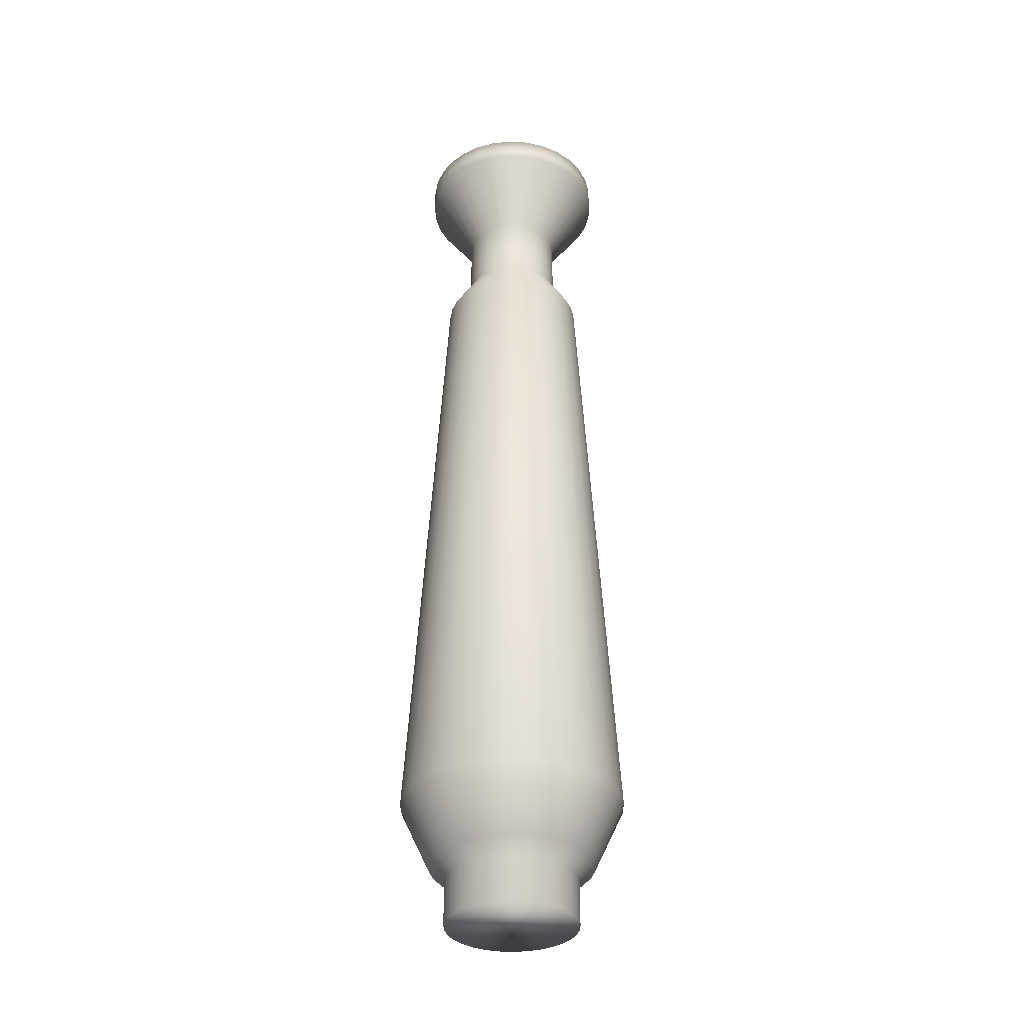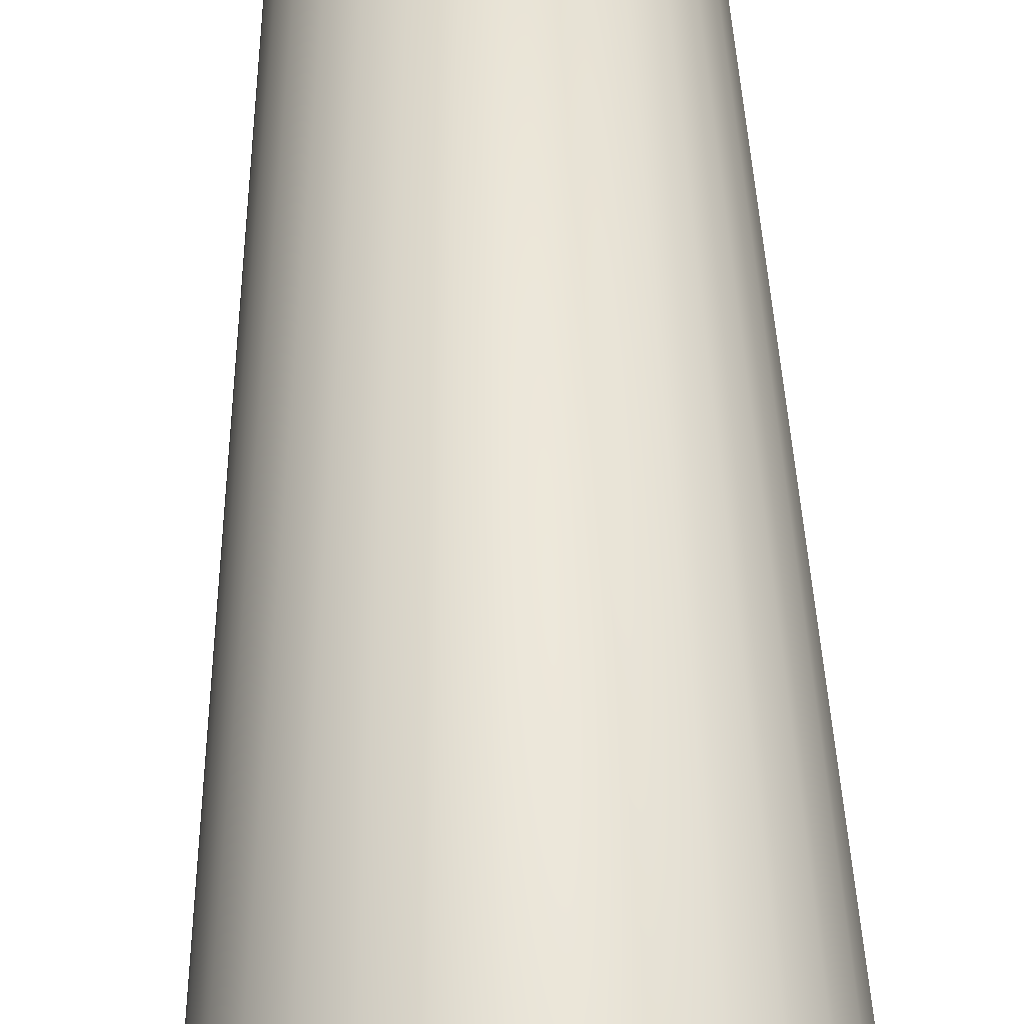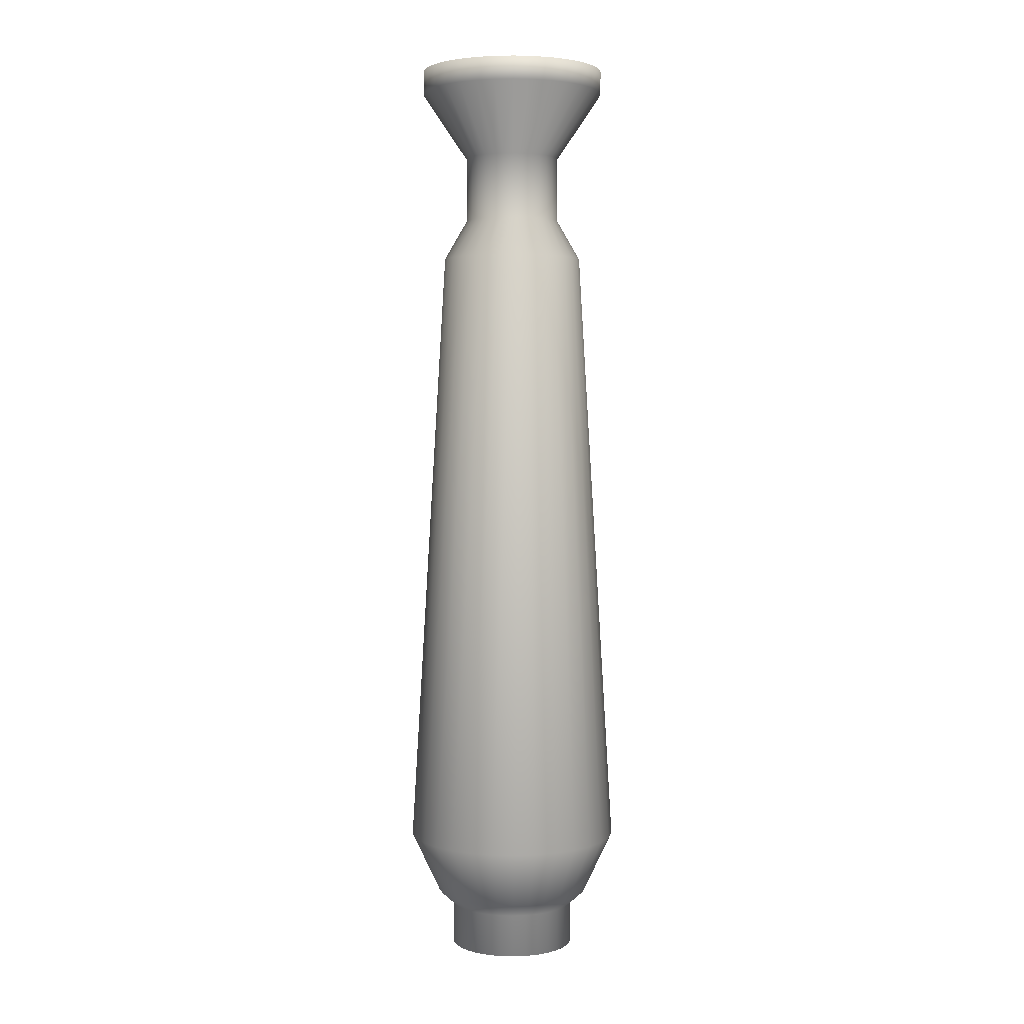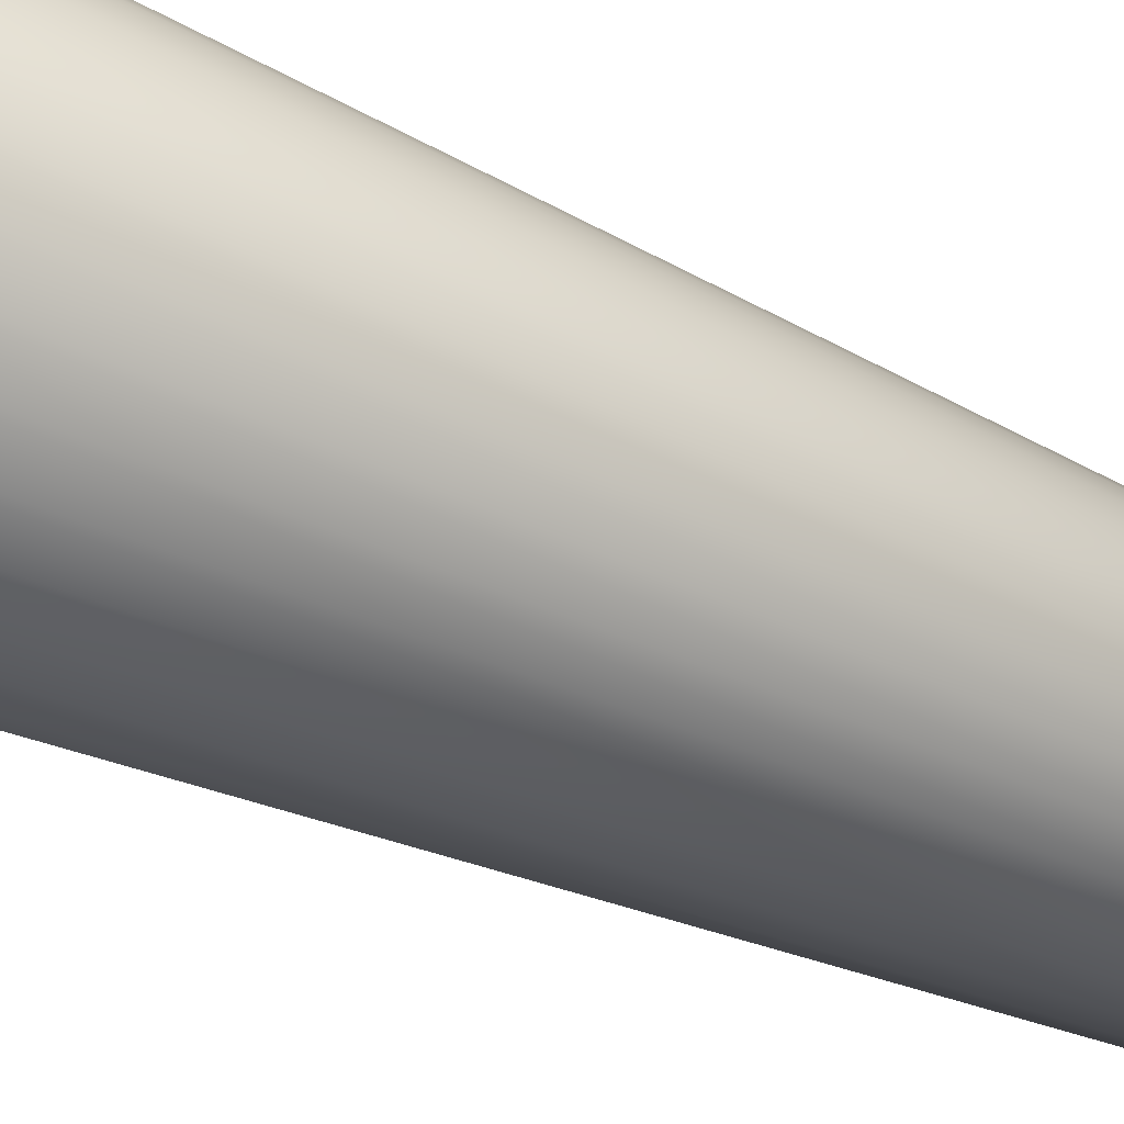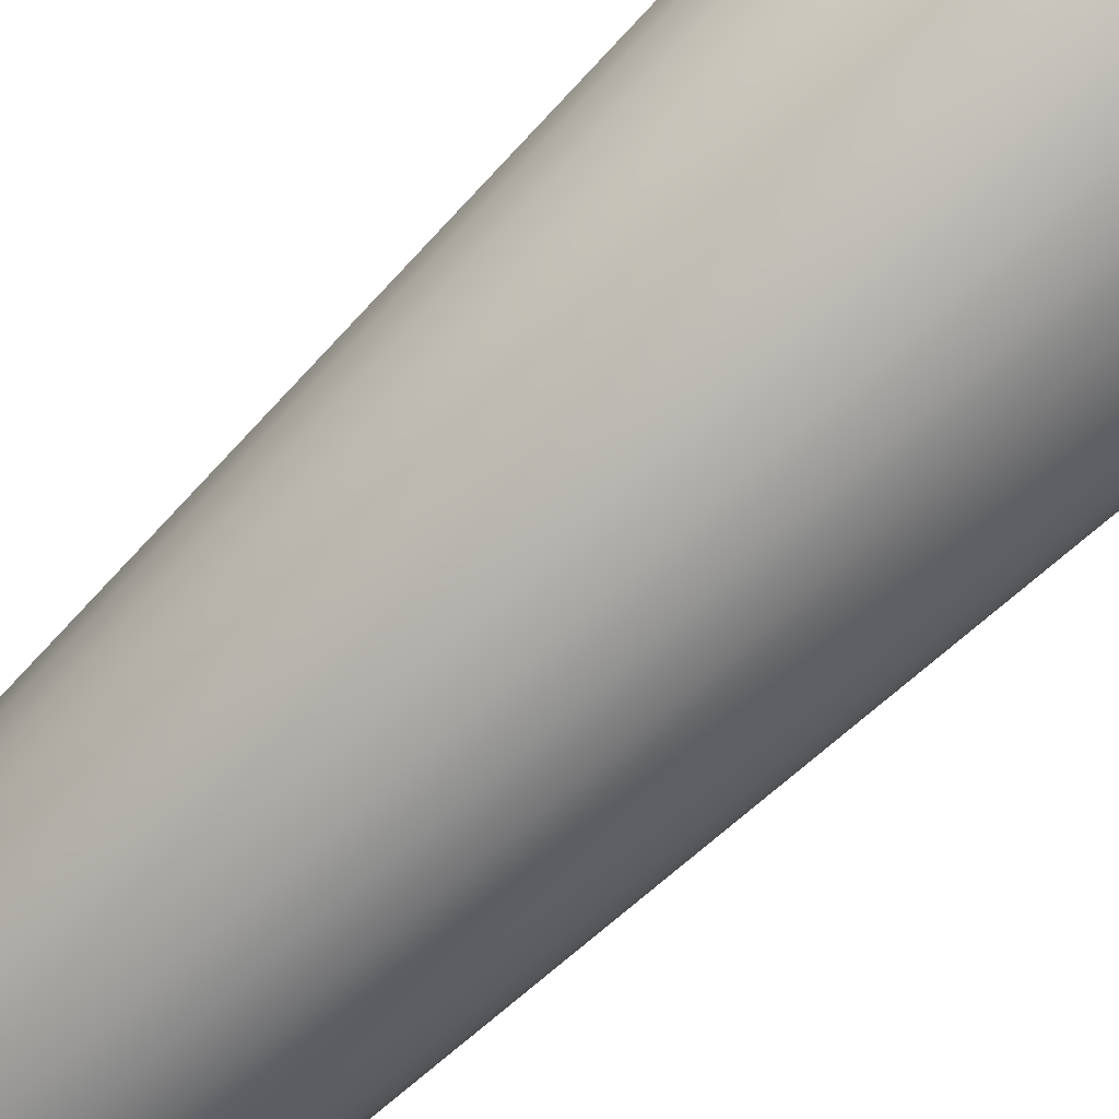
<metadata>
{"format":"obj","ext":"obj","renderer":"f3d","projection":"perspective","resolution":1024,"background":"white","views":[{"elev":-34.4,"azim":-16.5,"up":"+Y"},{"elev":52.8,"azim":-1.5,"up":"+Z"},{"elev":3.4,"azim":-42.9,"up":"+Y"},{"elev":-34.7,"azim":56.1,"up":"+Z"},{"elev":-77.4,"azim":-46.4,"up":"+Z"}]}
</metadata>
<code>
g Vase_3
v 5.601 0.6331 1.19
v 5.231 0.6331 2.329
v 4.632 0.6331 3.366
v 3.831 0.6331 4.255
v 2.863 0.6331 4.959
v 1.769 0.6331 5.446
v 0.5985 0.6331 5.694
v -0.5985 0.6331 5.694
v -1.769 0.6331 5.446
v -2.863 0.6331 4.959
v -3.831 0.6331 4.255
v -4.632 0.6331 3.366
v -5.231 0.6331 2.329
v -5.601 0.6331 1.19
v -5.726 0.6331 0
v -5.601 0.6331 -1.19
v -5.231 0.6331 -2.329
v -4.632 0.6331 -3.366
v -3.831 0.6331 -4.255
v -2.863 0.6331 -4.959
v -1.769 0.6331 -5.446
v -0.5985 0.6331 -5.694
v 0.5985 0.6331 -5.694
v 1.769 0.6331 -5.446
v 2.863 0.6331 -4.959
v 3.831 0.6331 -4.255
v 4.632 0.6331 -3.366
v 5.231 0.6331 -2.329
v 5.601 0.6331 -1.19
v 5.726 0.6331 0
v 5.601 4.537 -1.19
v 5.726 4.537 0
v 5.231 4.537 -2.329
v 4.632 4.537 -3.366
v 3.831 4.537 -4.255
v 2.863 4.537 -4.959
v 1.769 4.537 -5.446
v 0.5985 4.537 -5.694
v -0.5985 4.537 -5.694
v -1.769 4.537 -5.446
v -2.863 4.537 -4.959
v -3.831 4.537 -4.255
v -4.632 4.537 -3.366
v -5.231 4.537 -2.329
v -5.601 4.537 -1.19
v -5.726 4.537 0
v -5.601 4.537 1.19
v -5.231 4.537 2.329
v -4.632 4.537 3.366
v -3.831 4.537 4.255
v -2.863 4.537 4.959
v -1.769 4.537 5.446
v -0.5985 4.537 5.694
v 0.5985 4.537 5.694
v 1.769 4.537 5.446
v 2.863 4.537 4.959
v 3.831 4.537 4.255
v 4.632 4.537 3.366
v 5.231 4.537 2.329
v 5.601 4.537 1.19
v 6.951 5.806 -1.478
v 7.106 5.806 0
v 6.492 5.806 -2.89
v 5.749 5.806 -4.177
v 4.755 5.806 -5.281
v 3.553 5.806 -6.154
v 2.196 5.806 -6.758
v 0.7428 5.806 -7.067
v -0.7428 5.806 -7.067
v -2.196 5.806 -6.758
v -3.553 5.806 -6.154
v -4.755 5.806 -5.281
v -5.749 5.806 -4.177
v -6.492 5.806 -2.89
v -6.951 5.806 -1.478
v -7.106 5.806 0
v -6.951 5.806 1.478
v -6.492 5.806 2.89
v -5.749 5.806 4.177
v -4.755 5.806 5.281
v -3.553 5.806 6.154
v -2.196 5.806 6.758
v -0.7428 5.806 7.067
v 0.7428 5.806 7.067
v 2.196 5.806 6.758
v 3.553 5.806 6.154
v 4.755 5.806 5.281
v 5.749 5.806 4.177
v 6.492 5.806 2.89
v 6.951 5.806 1.478
v 6.282 66.68 -1.335
v 6.423 66.68 0
v 9.697 11.34 0
v 9.485 11.34 -2.016
v 5.867 66.68 -2.612
v 8.858 11.34 -3.944
v 5.196 66.68 -3.775
v 7.845 11.34 -5.7
v 4.298 66.68 -4.773
v 6.488 11.34 -7.206
v 3.211 66.68 -5.562
v 4.848 11.34 -8.398
v 1.985 66.68 -6.108
v 2.997 11.34 -9.222
v 0.6714 66.68 -6.388
v 1.014 11.34 -9.644
v -0.6714 66.68 -6.388
v -1.014 11.34 -9.644
v -1.985 66.68 -6.108
v -2.997 11.34 -9.222
v -3.211 66.68 -5.562
v -4.848 11.34 -8.398
v -4.298 66.68 -4.773
v -6.488 11.34 -7.206
v -5.196 66.68 -3.775
v -7.845 11.34 -5.7
v -5.867 66.68 -2.612
v -8.858 11.34 -3.944
v -6.282 66.68 -1.335
v -9.485 11.34 -2.016
v -6.423 66.68 0
v -9.697 11.34 0
v -6.282 66.68 1.335
v -9.485 11.34 2.016
v -5.867 66.68 2.612
v -8.858 11.34 3.944
v -5.196 66.68 3.775
v -7.845 11.34 5.7
v -4.298 66.68 4.773
v -6.488 11.34 7.206
v -3.211 66.68 5.562
v -4.848 11.34 8.398
v -1.985 66.68 6.108
v -2.997 11.34 9.222
v -0.6714 66.68 6.388
v -1.014 11.34 9.644
v 0.6714 66.68 6.388
v 1.014 11.34 9.644
v 1.985 66.68 6.108
v 2.997 11.34 9.222
v 3.211 66.68 5.562
v 4.848 11.34 8.398
v 4.298 66.68 4.773
v 6.488 11.34 7.206
v 5.196 66.68 3.775
v 7.845 11.34 5.7
v 5.867 66.68 2.612
v 8.858 11.34 3.944
v 6.282 66.68 1.335
v 9.485 11.34 2.016
v 4.234 70.31 -0.9
v 4.329 70.31 0
v 3.954 70.31 -1.761
v 3.502 70.31 -2.544
v 2.897 70.31 -3.217
v 2.164 70.31 -3.749
v 1.338 70.31 -4.117
v 0.4525 70.31 -4.305
v -0.4525 70.31 -4.305
v -1.338 70.31 -4.117
v -2.164 70.31 -3.749
v -2.897 70.31 -3.217
v -3.502 70.31 -2.544
v -3.954 70.31 -1.761
v -4.234 70.31 -0.9
v -4.329 70.31 0
v -4.234 70.31 0.9
v -3.954 70.31 1.761
v -3.502 70.31 2.544
v -2.897 70.31 3.217
v -2.164 70.31 3.749
v -1.338 70.31 4.117
v -0.4525 70.31 4.305
v 0.4525 70.31 4.305
v 1.338 70.31 4.117
v 2.164 70.31 3.749
v 2.897 70.31 3.217
v 3.502 70.31 2.544
v 3.954 70.31 1.761
v 4.234 70.31 0.9
v 4.234 76.21 -0.9
v 4.329 76.21 0
v 3.954 76.21 -1.761
v 3.502 76.21 -2.544
v 2.897 76.21 -3.217
v 2.164 76.21 -3.749
v 1.338 76.21 -4.117
v 0.4525 76.21 -4.305
v -0.4525 76.21 -4.305
v -1.338 76.21 -4.117
v -2.164 76.21 -3.749
v -2.897 76.21 -3.217
v -3.502 76.21 -2.544
v -3.954 76.21 -1.761
v -4.234 76.21 -0.9
v -4.329 76.21 0
v -4.234 76.21 0.9
v -3.954 76.21 1.761
v -3.502 76.21 2.544
v -2.897 76.21 3.217
v -2.164 76.21 3.749
v -1.338 76.21 4.117
v -0.4525 76.21 4.305
v 0.4525 76.21 4.305
v 1.338 76.21 4.117
v 2.164 76.21 3.749
v 2.897 76.21 3.217
v 3.502 76.21 2.544
v 3.954 76.21 1.761
v 4.234 76.21 0.9
v 8.24 82.27 -1.752
v 8.424 82.27 0
v 7.696 82.27 -3.426
v 6.815 82.27 -4.952
v 5.637 82.27 -6.26
v 4.212 82.27 -7.296
v 2.603 82.27 -8.012
v 0.8806 82.27 -8.378
v -0.8806 82.27 -8.378
v -2.603 82.27 -8.012
v -4.212 82.27 -7.296
v -5.637 82.27 -6.26
v -6.815 82.27 -4.952
v -7.696 82.27 -3.426
v -8.24 82.27 -1.752
v -8.424 82.27 0
v -8.24 82.27 1.752
v -7.696 82.27 3.426
v -6.815 82.27 4.952
v -5.637 82.27 6.26
v -4.212 82.27 7.296
v -2.603 82.27 8.012
v -0.8806 82.27 8.378
v 0.8806 82.27 8.378
v 2.603 82.27 8.012
v 4.212 82.27 7.296
v 5.637 82.27 6.26
v 6.815 82.27 4.952
v 7.696 82.27 3.426
v 8.24 82.27 1.752
v 8.24 84.36 -1.752
v 8.424 84.36 0
v 7.696 84.36 -3.426
v 6.815 84.36 -4.952
v 5.637 84.36 -6.26
v 4.212 84.36 -7.296
v 2.603 84.36 -8.012
v 0.8806 84.36 -8.378
v -0.8806 84.36 -8.378
v -2.603 84.36 -8.012
v -4.212 84.36 -7.296
v -5.637 84.36 -6.26
v -6.815 84.36 -4.952
v -7.696 84.36 -3.426
v -8.24 84.36 -1.752
v -8.424 84.36 0
v -8.24 84.36 1.752
v -7.696 84.36 3.426
v -6.815 84.36 4.952
v -5.637 84.36 6.26
v -4.212 84.36 7.296
v -2.603 84.36 8.012
v -0.8806 84.36 8.378
v 0.8806 84.36 8.378
v 2.603 84.36 8.012
v 4.212 84.36 7.296
v 5.637 84.36 6.26
v 6.815 84.36 4.952
v 7.696 84.36 3.426
v 8.24 84.36 1.752
v 6.068 84.36 -1.29
v 6.204 84.36 0
v 5.667 84.36 -2.523
v 5.019 84.36 -3.646
v 4.151 84.36 -4.61
v 3.102 84.36 -5.372
v 1.917 84.36 -5.9
v 0.6484 84.36 -6.17
v -0.6484 84.36 -6.17
v -1.917 84.36 -5.9
v -3.102 84.36 -5.372
v -4.151 84.36 -4.61
v -5.019 84.36 -3.646
v -5.667 84.36 -2.523
v -6.068 84.36 -1.29
v -6.204 84.36 0
v -6.068 84.36 1.29
v -5.667 84.36 2.523
v -5.019 84.36 3.646
v -4.151 84.36 4.61
v -3.102 84.36 5.372
v -1.917 84.36 5.9
v -0.6484 84.36 6.17
v 0.6484 84.36 6.17
v 1.917 84.36 5.9
v 3.102 84.36 5.372
v 4.151 84.36 4.61
v 5.019 84.36 3.646
v 5.667 84.36 2.523
v 6.068 84.36 1.29
f 1 2 3 4 5 6 7 8 9 10 11 12 13 14 15 16 17 18 19 20 21 22 23 24 25 26 27 28 29 30
f 30 29 31 32
f 29 28 33 31
f 28 27 34 33
f 27 26 35 34
f 26 25 36 35
f 25 24 37 36
f 24 23 38 37
f 23 22 39 38
f 22 21 40 39
f 21 20 41 40
f 20 19 42 41
f 19 18 43 42
f 18 17 44 43
f 17 16 45 44
f 16 15 46 45
f 15 14 47 46
f 14 13 48 47
f 13 12 49 48
f 12 11 50 49
f 11 10 51 50
f 10 9 52 51
f 9 8 53 52
f 8 7 54 53
f 7 6 55 54
f 6 5 56 55
f 5 4 57 56
f 4 3 58 57
f 3 2 59 58
f 2 1 60 59
f 1 30 32 60
f 32 31 61 62
f 31 33 63 61
f 33 34 64 63
f 34 35 65 64
f 35 36 66 65
f 36 37 67 66
f 37 38 68 67
f 38 39 69 68
f 39 40 70 69
f 40 41 71 70
f 41 42 72 71
f 42 43 73 72
f 43 44 74 73
f 44 45 75 74
f 45 46 76 75
f 46 47 77 76
f 47 48 78 77
f 48 49 79 78
f 49 50 80 79
f 50 51 81 80
f 51 52 82 81
f 52 53 83 82
f 53 54 84 83
f 54 55 85 84
f 55 56 86 85
f 56 57 87 86
f 57 58 88 87
f 58 59 89 88
f 59 60 90 89
f 60 32 62 90
f 91 92 93 94
f 95 91 94 96
f 97 95 96 98
f 99 97 98 100
f 101 99 100 102
f 103 101 102 104
f 105 103 104 106
f 107 105 106 108
f 109 107 108 110
f 111 109 110 112
f 113 111 112 114
f 115 113 114 116
f 117 115 116 118
f 119 117 118 120
f 121 119 120 122
f 123 121 122 124
f 125 123 124 126
f 127 125 126 128
f 129 127 128 130
f 131 129 130 132
f 133 131 132 134
f 135 133 134 136
f 137 135 136 138
f 139 137 138 140
f 141 139 140 142
f 143 141 142 144
f 145 143 144 146
f 147 145 146 148
f 149 147 148 150
f 92 149 150 93
f 93 62 61 94
f 94 61 63 96
f 96 63 64 98
f 98 64 65 100
f 100 65 66 102
f 102 66 67 104
f 104 67 68 106
f 106 68 69 108
f 108 69 70 110
f 110 70 71 112
f 112 71 72 114
f 114 72 73 116
f 116 73 74 118
f 118 74 75 120
f 120 75 76 122
f 122 76 77 124
f 124 77 78 126
f 126 78 79 128
f 128 79 80 130
f 130 80 81 132
f 132 81 82 134
f 134 82 83 136
f 136 83 84 138
f 138 84 85 140
f 140 85 86 142
f 142 86 87 144
f 144 87 88 146
f 146 88 89 148
f 148 89 90 150
f 150 90 62 93
f 92 91 151 152
f 91 95 153 151
f 95 97 154 153
f 97 99 155 154
f 99 101 156 155
f 101 103 157 156
f 103 105 158 157
f 105 107 159 158
f 107 109 160 159
f 109 111 161 160
f 111 113 162 161
f 113 115 163 162
f 115 117 164 163
f 117 119 165 164
f 119 121 166 165
f 121 123 167 166
f 123 125 168 167
f 125 127 169 168
f 127 129 170 169
f 129 131 171 170
f 131 133 172 171
f 133 135 173 172
f 135 137 174 173
f 137 139 175 174
f 139 141 176 175
f 141 143 177 176
f 143 145 178 177
f 145 147 179 178
f 147 149 180 179
f 149 92 152 180
f 152 151 181 182
f 151 153 183 181
f 153 154 184 183
f 154 155 185 184
f 155 156 186 185
f 156 157 187 186
f 157 158 188 187
f 158 159 189 188
f 159 160 190 189
f 160 161 191 190
f 161 162 192 191
f 162 163 193 192
f 163 164 194 193
f 164 165 195 194
f 165 166 196 195
f 166 167 197 196
f 167 168 198 197
f 168 169 199 198
f 169 170 200 199
f 170 171 201 200
f 171 172 202 201
f 172 173 203 202
f 173 174 204 203
f 174 175 205 204
f 175 176 206 205
f 176 177 207 206
f 177 178 208 207
f 178 179 209 208
f 179 180 210 209
f 180 152 182 210
f 182 181 211 212
f 181 183 213 211
f 183 184 214 213
f 184 185 215 214
f 185 186 216 215
f 186 187 217 216
f 187 188 218 217
f 188 189 219 218
f 189 190 220 219
f 190 191 221 220
f 191 192 222 221
f 192 193 223 222
f 193 194 224 223
f 194 195 225 224
f 195 196 226 225
f 196 197 227 226
f 197 198 228 227
f 198 199 229 228
f 199 200 230 229
f 200 201 231 230
f 201 202 232 231
f 202 203 233 232
f 203 204 234 233
f 204 205 235 234
f 205 206 236 235
f 206 207 237 236
f 207 208 238 237
f 208 209 239 238
f 209 210 240 239
f 210 182 212 240
f 212 211 241 242
f 211 213 243 241
f 213 214 244 243
f 214 215 245 244
f 215 216 246 245
f 216 217 247 246
f 217 218 248 247
f 218 219 249 248
f 219 220 250 249
f 220 221 251 250
f 221 222 252 251
f 222 223 253 252
f 223 224 254 253
f 224 225 255 254
f 225 226 256 255
f 226 227 257 256
f 227 228 258 257
f 228 229 259 258
f 229 230 260 259
f 230 231 261 260
f 231 232 262 261
f 232 233 263 262
f 233 234 264 263
f 234 235 265 264
f 235 236 266 265
f 236 237 267 266
f 237 238 268 267
f 238 239 269 268
f 239 240 270 269
f 240 212 242 270
f 242 241 271 272
f 241 243 273 271
f 243 244 274 273
f 244 245 275 274
f 245 246 276 275
f 246 247 277 276
f 247 248 278 277
f 248 249 279 278
f 249 250 280 279
f 250 251 281 280
f 251 252 282 281
f 252 253 283 282
f 253 254 284 283
f 254 255 285 284
f 255 256 286 285
f 256 257 287 286
f 257 258 288 287
f 258 259 289 288
f 259 260 290 289
f 260 261 291 290
f 261 262 292 291
f 262 263 293 292
f 263 264 294 293
f 264 265 295 294
f 265 266 296 295
f 266 267 297 296
f 267 268 298 297
f 268 269 299 298
f 269 270 300 299
f 270 242 272 300

</code>
